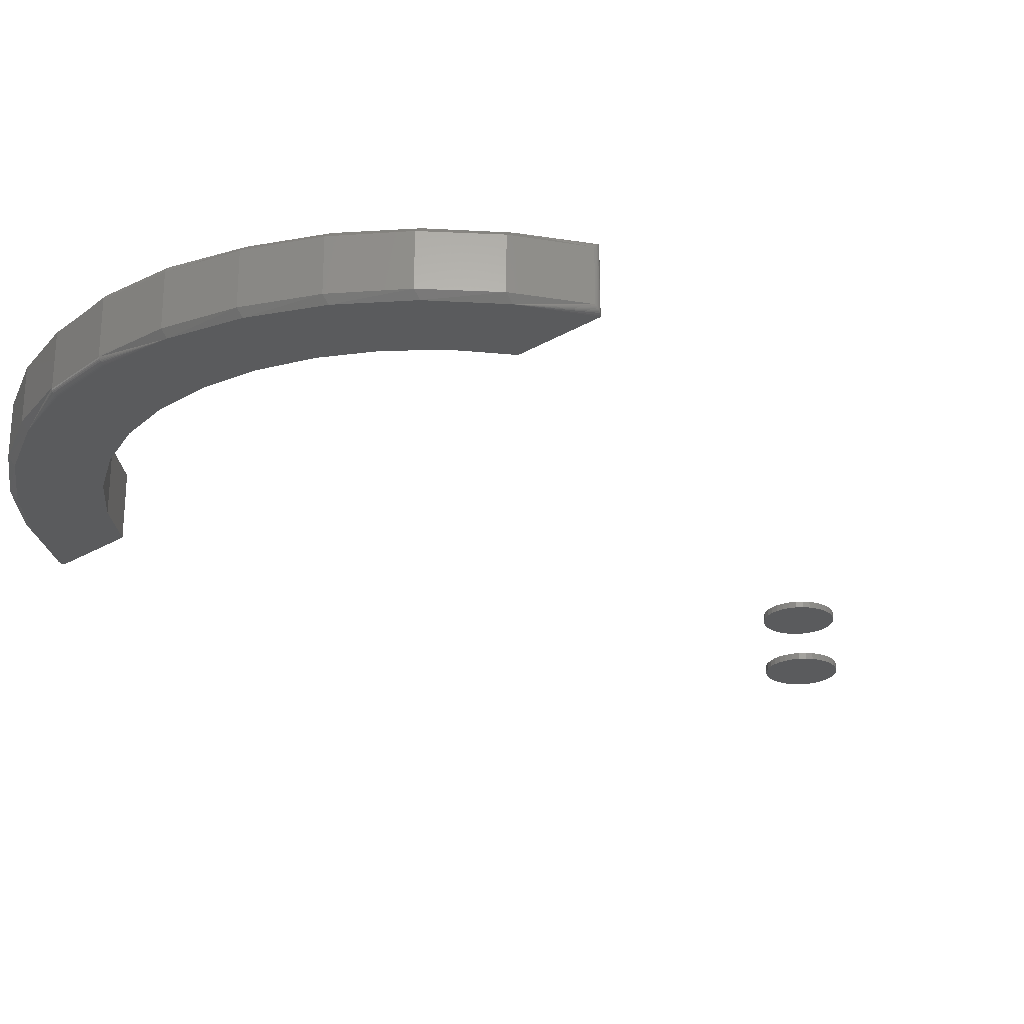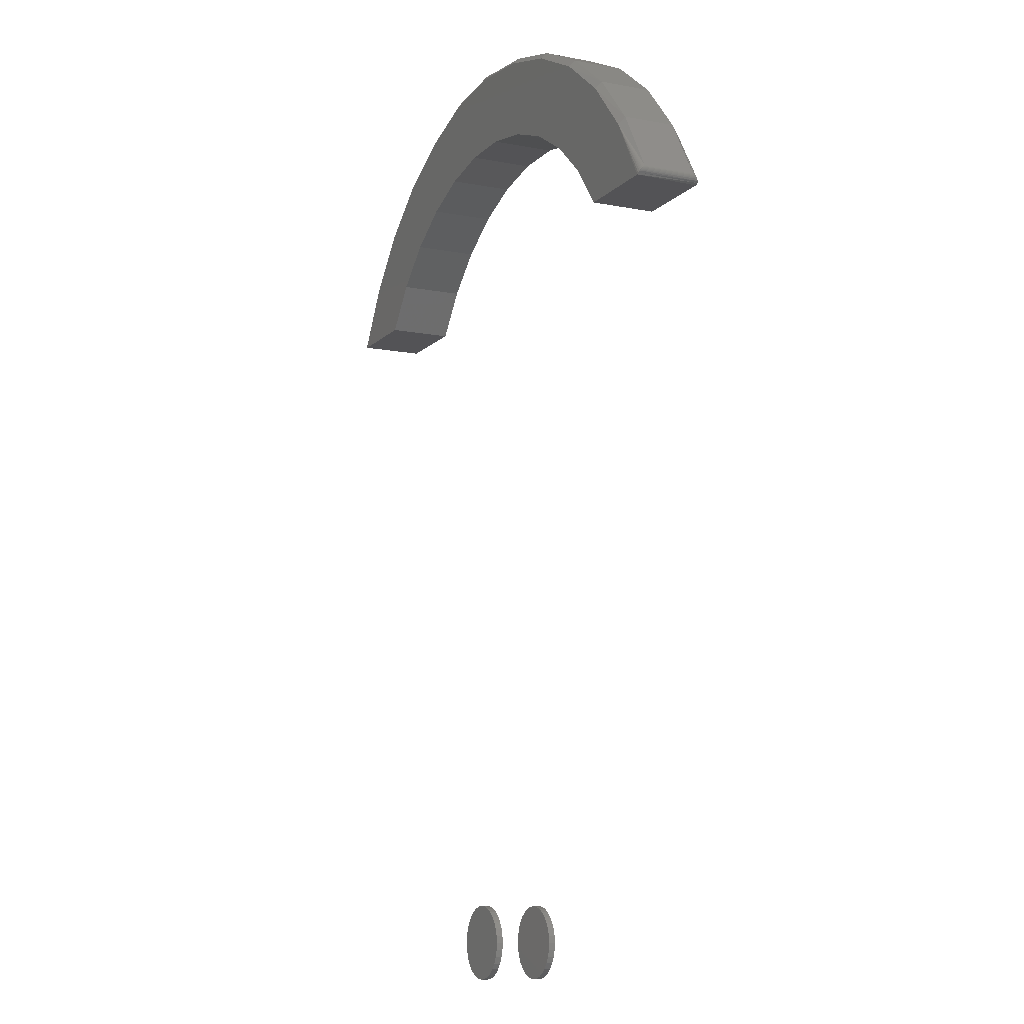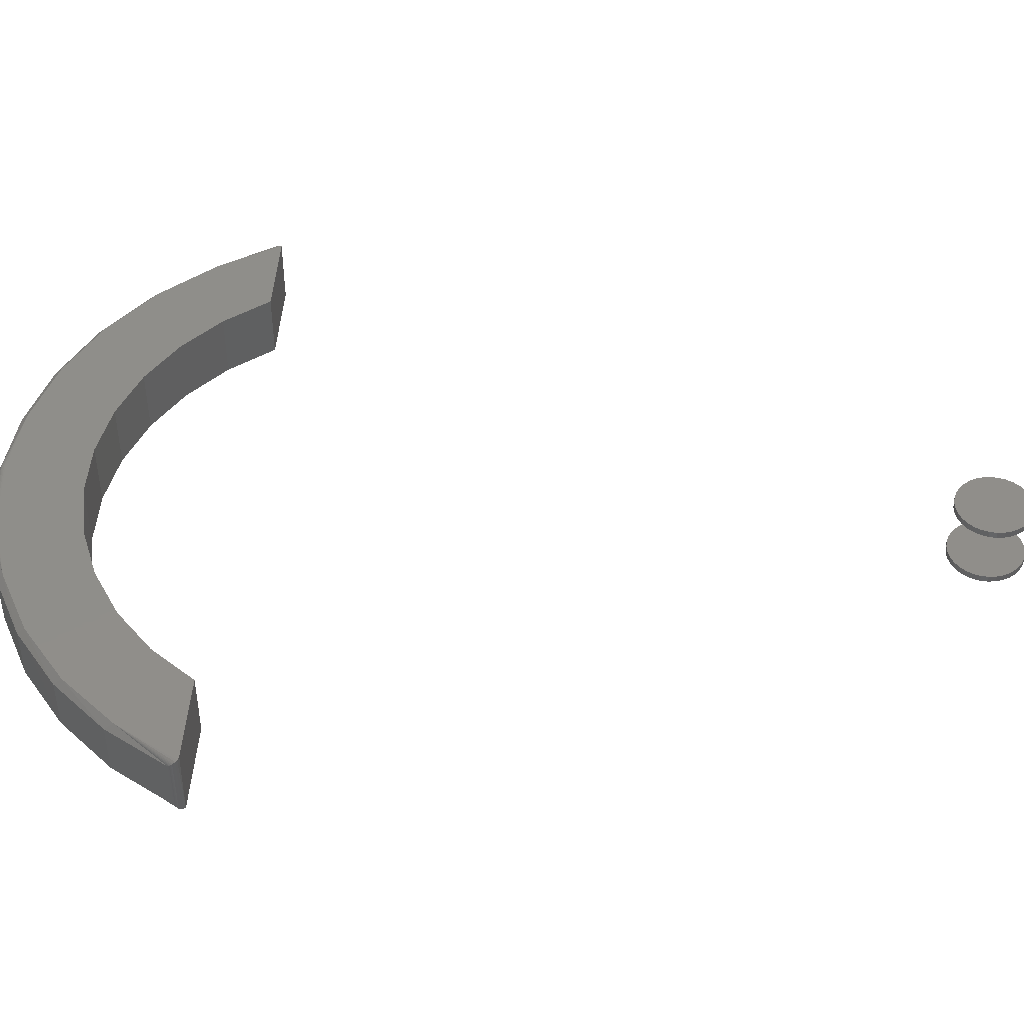
<metadata>
{"format":"stl","ext":"stl","renderer":"f3d","projection":"perspective","resolution":1024,"background":"white","views":[{"elev":-25.3,"azim":-136.4,"up":"+Z"},{"elev":-10.8,"azim":-115.3,"up":"+Y"},{"elev":44.9,"azim":-86.6,"up":"+Z"}]}
</metadata>
<code>
# stl→obj: 310 verts, 604 faces
v -0.03997 -0.6572 -0.07812
v -0.03997 -0.6572 -0.07031
v -0.03911 -0.6485 -0.07812
v -0.03911 -0.6485 -0.07031
v -0.03659 -0.6402 -0.07812
v -0.03659 -0.6402 -0.07031
v -0.03248 -0.6325 -0.07812
v -0.03248 -0.6325 -0.07031
v -0.02696 -0.6258 -0.07812
v -0.02696 -0.6258 -0.07031
v -0.02023 -0.6202 -0.07812
v -0.02023 -0.6202 -0.07031
v -0.01255 -0.6161 -0.07812
v -0.01255 -0.6161 -0.07031
v -0.004223 -0.6136 -0.07812
v -0.004223 -0.6136 -0.07031
v 0.004441 -0.6127 -0.07812
v 0.004441 -0.6127 -0.07031
v 0.0131 -0.6136 -0.07812
v 0.0131 -0.6136 -0.07031
v 0.02143 -0.6161 -0.07812
v 0.02143 -0.6161 -0.07031
v 0.02911 -0.6202 -0.07812
v 0.02911 -0.6202 -0.07031
v 0.03584 -0.6258 -0.07812
v 0.03584 -0.6258 -0.07031
v 0.04136 -0.6325 -0.07812
v 0.04136 -0.6325 -0.07031
v 0.04547 -0.6402 -0.07812
v 0.04547 -0.6402 -0.07031
v 0.048 -0.6485 -0.07812
v 0.048 -0.6485 -0.07031
v 0.04885 -0.6572 -0.07812
v 0.04885 -0.6572 -0.07031
v -0.03997 -0.6572 -0.007812
v -0.03997 -0.6572 0
v -0.03911 -0.6485 -0.007812
v -0.03911 -0.6485 0
v -0.03659 -0.6402 -0.007812
v -0.03659 -0.6402 0
v -0.03248 -0.6325 -0.007812
v -0.03248 -0.6325 0
v -0.02696 -0.6258 -0.007812
v -0.02696 -0.6258 0
v -0.02023 -0.6202 -0.007812
v -0.02023 -0.6202 0
v -0.01255 -0.6161 -0.007812
v -0.01255 -0.6161 0
v -0.004223 -0.6136 -0.007812
v -0.004223 -0.6136 0
v 0.004441 -0.6127 -0.007812
v 0.004441 -0.6127 0
v 0.0131 -0.6136 -0.007812
v 0.0131 -0.6136 0
v 0.02143 -0.6161 -0.007812
v 0.02143 -0.6161 0
v 0.02911 -0.6202 -0.007812
v 0.02911 -0.6202 0
v 0.03584 -0.6258 -0.007812
v 0.03584 -0.6258 0
v 0.04136 -0.6325 -0.007812
v 0.04136 -0.6325 0
v 0.04547 -0.6402 -0.007812
v 0.04547 -0.6402 0
v 0.048 -0.6485 -0.007812
v 0.048 -0.6485 0
v 0.04885 -0.6572 -0.007812
v 0.04885 -0.6572 0
v 0.048 -0.6658 -0.07812
v 0.048 -0.6658 -0.07031
v 0.04547 -0.6741 -0.07812
v 0.04547 -0.6741 -0.07031
v 0.04136 -0.6818 -0.07812
v 0.04136 -0.6818 -0.07031
v 0.03584 -0.6886 -0.07812
v 0.03584 -0.6886 -0.07031
v 0.02911 -0.6941 -0.07812
v 0.02911 -0.6941 -0.07031
v 0.02143 -0.6982 -0.07812
v 0.02143 -0.6982 -0.07031
v 0.0131 -0.7007 -0.07812
v 0.0131 -0.7007 -0.07031
v 0.004441 -0.7016 -0.07812
v 0.004441 -0.7016 -0.07031
v -0.004223 -0.7007 -0.07812
v -0.004223 -0.7007 -0.07031
v -0.01255 -0.6982 -0.07812
v -0.01255 -0.6982 -0.07031
v -0.02023 -0.6941 -0.07812
v -0.02023 -0.6941 -0.07031
v -0.02696 -0.6886 -0.07812
v -0.02696 -0.6886 -0.07031
v -0.03248 -0.6818 -0.07812
v -0.03248 -0.6818 -0.07031
v -0.03659 -0.6741 -0.07812
v -0.03659 -0.6741 -0.07031
v -0.03911 -0.6658 -0.07812
v -0.03911 -0.6658 -0.07031
v 0.048 -0.6658 -0.007812
v 0.048 -0.6658 0
v 0.04547 -0.6741 -0.007812
v 0.04547 -0.6741 0
v 0.04136 -0.6818 -0.007812
v 0.04136 -0.6818 0
v 0.03584 -0.6886 -0.007812
v 0.03584 -0.6886 0
v 0.02911 -0.6941 -0.007812
v 0.02911 -0.6941 0
v 0.02143 -0.6982 -0.007812
v 0.02143 -0.6982 0
v 0.0131 -0.7007 -0.007812
v 0.0131 -0.7007 0
v 0.004441 -0.7016 -0.007812
v 0.004441 -0.7016 0
v -0.004223 -0.7007 -0.007812
v -0.004223 -0.7007 0
v -0.01255 -0.6982 -0.007812
v -0.01255 -0.6982 0
v -0.02023 -0.6941 -0.007812
v -0.02023 -0.6941 0
v -0.02696 -0.6886 -0.007812
v -0.02696 -0.6886 0
v -0.03248 -0.6818 -0.007812
v -0.03248 -0.6818 0
v -0.03659 -0.6741 -0.007812
v -0.03659 -0.6741 0
v -0.03911 -0.6658 -0.007812
v -0.03911 -0.6658 0
v 0.2693 0.2557 -0.07031
v 0.2413 0.3893 -0.07031
v 0.2192 0.3 -0.07031
v -0.3107 0.2031 -0.07031
v -0.2693 0.2557 -0.07031
v -0.3086 0.3381 -0.07031
v -0.3654 0.2753 -0.07031
v -0.4095 0.2031 -0.07031
v 0.3107 0.2031 -0.07031
v 0.4095 0.2031 -0.07031
v 0.3654 0.2753 -0.07031
v 0.3086 0.3381 -0.07031
v 0.1619 0.3345 -0.07031
v 0.1656 0.4272 -0.07031
v 0.09927 0.3582 -0.07031
v 0.08425 0.4504 -0.07031
v 0.03346 0.3703 -0.07031
v 1.292e-16 0.4583 -0.07031
v -0.03346 0.3703 -0.07031
v -0.08425 0.4504 -0.07031
v -0.09927 0.3582 -0.07031
v -0.1619 0.3345 -0.07031
v -0.1656 0.4272 -0.07031
v -0.2192 0.3 -0.07031
v -0.2413 0.3893 -0.07031
v -0.08425 0.4504 -0.007812
v -0.1656 0.4272 -0.007812
v -0.2413 0.3893 -0.007812
v -0.3086 0.3381 -0.007812
v -0.3654 0.2753 -0.007812
v -0.4095 0.2031 -0.007812
v 1.292e-16 0.4583 -0.007812
v 0.08425 0.4504 -0.007812
v 0.1656 0.4272 -0.007812
v 0.2413 0.3893 -0.007812
v 0.3086 0.3381 -0.007812
v 0.3654 0.2753 -0.007812
v 0.4095 0.2031 -0.007812
v -0.3107 0.2031 -0.007812
v -0.2693 0.2557 -0.007812
v -0.2192 0.3 -0.007812
v -0.1619 0.3345 -0.007812
v -0.09927 0.3582 -0.007812
v -0.03346 0.3703 -0.007812
v 0.03346 0.3703 -0.007812
v 0.09927 0.3582 -0.007812
v 0.1619 0.3345 -0.007812
v 0.2192 0.3 -0.007812
v 0.2693 0.2557 -0.007812
v 0.3107 0.2031 -0.007812
v 0.2449 0.387 -0.07812
v 0.3128 0.3341 -0.07812
v 0.09829 0.3504 -0.07812
v 0.03313 0.3624 -0.07812
v -0.03313 0.3624 -0.07812
v -0.2449 0.387 -0.07812
v -0.1683 0.4261 -0.07812
v 0.1683 0.4261 -0.07812
v -0.09829 0.3504 -0.07812
v -0.1602 0.3267 -0.07812
v -0.3128 0.3341 -0.07812
v -0.2167 0.2921 -0.07812
v -0.3696 0.2695 -0.07812
v -0.266 0.2478 -0.07812
v -0.3064 0.1953 -0.07812
v -0.4133 0.1953 -0.07812
v 0 0.4583 -0.07812
v 0.08567 0.4502 -0.07812
v -0.08567 0.4502 -0.07812
v 0.1602 0.3267 -0.07812
v 0.3696 0.2695 -0.07812
v 0.2167 0.2921 -0.07812
v 0.266 0.2478 -0.07812
v 0.4133 0.1953 -0.07812
v 0.3064 0.1953 -0.07812
v 0.2449 0.387 0
v 0.1683 0.4261 0
v -0.1683 0.4261 0
v -0.2449 0.387 0
v -0.03313 0.3624 0
v 0.03313 0.3624 0
v 0.09829 0.3504 0
v 0.3128 0.3341 0
v -0.3696 0.2695 0
v -0.2167 0.2921 0
v -0.3128 0.3341 0
v -0.1602 0.3267 0
v -0.09829 0.3504 0
v -0.4095 0.1953 0
v -0.3064 0.1953 0
v -0.266 0.2478 0
v -0.08567 0.4502 0
v 0.08567 0.4502 0
v 0 0.4583 0
v 0.2167 0.2921 0
v 0.3696 0.2695 0
v 0.1602 0.3267 0
v 0.3064 0.1953 0
v 0.4133 0.1953 0
v 0.266 0.2478 0
v -0.4165 0.2066 -0.07031
v -0.4165 0.2066 -0.007812
v -0.3716 0.28 -0.07031
v -0.3716 0.28 -0.007812
v -0.3139 0.3438 -0.07031
v -0.3139 0.3438 -0.007812
v -0.2454 0.3959 -0.07031
v -0.2454 0.3959 -0.007812
v -0.1684 0.4345 -0.07031
v -0.1684 0.4345 -0.007812
v -0.08569 0.4581 -0.07031
v -0.08569 0.4581 -0.007812
v 2.345e-16 0.4661 -0.07031
v 2.345e-16 0.4661 -0.007812
v 0.08569 0.4581 -0.07031
v 0.08569 0.4581 -0.007812
v 0.1684 0.4345 -0.07031
v 0.1684 0.4345 -0.007812
v 0.2454 0.3959 -0.07031
v 0.2454 0.3959 -0.007812
v 0.3139 0.3438 -0.07031
v 0.3139 0.3438 -0.007812
v 0.3716 0.28 -0.07031
v 0.3716 0.28 -0.007812
v 0.4165 0.2066 -0.07031
v 0.4165 0.2066 -0.007812
v -0.0004325 0.466 -0.07184
v 0.417 0.2053 -0.07169
v 0.4173 0.2041 -0.07285
v 0.4173 0.2028 -0.07398
v 0.4172 0.2016 -0.07499
v 0.4169 0.2005 -0.07589
v 0.4164 0.1994 -0.07666
v 0.4149 0.1975 -0.07775
v -0.4148 0.1973 -0.0778
v -0.4163 0.1993 -0.07671
v -0.4169 0.2005 -0.0759
v -0.4172 0.2017 -0.07495
v -0.4173 0.2029 -0.07389
v -0.4173 0.2042 -0.07274
v -0.417 0.2054 -0.07154
v 0.08547 0.4518 -0.07797
v 0.08574 0.4532 -0.07753
v 0.08599 0.4545 -0.07681
v 0.08621 0.4557 -0.07584
v 0.08639 0.4566 -0.07465
v 0.08653 0.4574 -0.0733
v 0.08661 0.4578 -0.07184
v -0.0004321 0.4655 -0.0733
v -0.0004314 0.4648 -0.07465
v -0.0004305 0.4638 -0.07584
v -0.0004294 0.4626 -0.07681
v -0.0004281 0.4613 -0.07753
v -0.0004268 0.4598 -0.07797
v -0.414 0.1967 -9.606e-05
v -0.417 0.2053 -0.006431
v -0.4173 0.2041 -0.00527
v -0.4173 0.2028 -0.00415
v -0.4169 0.2005 -0.002232
v -0.4157 0.1984 -0.0008393
v -0.4172 0.2016 -0.003134
v 0.0004325 0.466 -0.006288
v 0.4148 0.1973 -0.0003223
v 0.4163 0.1993 -0.00142
v 0.4169 0.2005 -0.002227
v 0.4172 0.2017 -0.003176
v 0.4173 0.2029 -0.004239
v 0.4173 0.2042 -0.005386
v 0.417 0.2054 -0.006589
v 0.0004321 0.4655 -0.004823
v 0.0004314 0.4648 -0.003472
v 0.0004305 0.4638 -0.002288
v 0.0004294 0.4626 -0.001317
v 0.0004281 0.4613 -0.0005947
v 0.0004268 0.4598 -0.0001501
v -0.08547 0.4518 -0.0001501
v -0.08574 0.4532 -0.0005947
v -0.08599 0.4545 -0.001317
v -0.08621 0.4557 -0.002288
v -0.08639 0.4566 -0.003472
v -0.08653 0.4574 -0.004823
v -0.08661 0.4578 -0.006288
f 1 2 3
f 3 2 4
f 3 4 5
f 5 4 6
f 5 6 7
f 7 6 8
f 7 8 9
f 9 8 10
f 9 10 11
f 11 10 12
f 11 12 13
f 13 12 14
f 13 14 15
f 15 14 16
f 15 16 17
f 17 16 18
f 17 18 19
f 19 18 20
f 19 20 21
f 21 20 22
f 21 22 23
f 23 22 24
f 23 24 25
f 25 24 26
f 25 26 27
f 27 26 28
f 27 28 29
f 29 28 30
f 29 30 31
f 31 30 32
f 31 32 33
f 33 32 34
f 35 36 37
f 37 36 38
f 37 38 39
f 39 38 40
f 39 40 41
f 41 40 42
f 41 42 43
f 43 42 44
f 43 44 45
f 45 44 46
f 45 46 47
f 47 46 48
f 47 48 49
f 49 48 50
f 49 50 51
f 51 50 52
f 51 52 53
f 53 52 54
f 53 54 55
f 55 54 56
f 55 56 57
f 57 56 58
f 57 58 59
f 59 58 60
f 59 60 61
f 61 60 62
f 61 62 63
f 63 62 64
f 63 64 65
f 65 64 66
f 65 66 67
f 67 66 68
f 33 34 69
f 69 34 70
f 69 70 71
f 71 70 72
f 71 72 73
f 73 72 74
f 73 74 75
f 75 74 76
f 75 76 77
f 77 76 78
f 77 78 79
f 79 78 80
f 79 80 81
f 81 80 82
f 81 82 83
f 83 82 84
f 83 84 85
f 85 84 86
f 85 86 87
f 87 86 88
f 87 88 89
f 89 88 90
f 89 90 91
f 91 90 92
f 91 92 93
f 93 92 94
f 93 94 95
f 95 94 96
f 95 96 97
f 97 96 98
f 97 98 1
f 1 98 2
f 67 68 99
f 99 68 100
f 99 100 101
f 101 100 102
f 101 102 103
f 103 102 104
f 103 104 105
f 105 104 106
f 105 106 107
f 107 106 108
f 107 108 109
f 109 108 110
f 109 110 111
f 111 110 112
f 111 112 113
f 113 112 114
f 113 114 115
f 115 114 116
f 115 116 117
f 117 116 118
f 117 118 119
f 119 118 120
f 119 120 121
f 121 120 122
f 121 122 123
f 123 122 124
f 123 124 125
f 125 124 126
f 125 126 127
f 127 126 128
f 127 128 35
f 35 128 36
f 47 49 51
f 47 51 53
f 55 47 53
f 45 47 55
f 57 45 55
f 43 45 57
f 59 43 57
f 41 43 59
f 61 41 59
f 39 41 61
f 63 39 61
f 37 39 63
f 65 37 63
f 101 125 99
f 123 125 101
f 103 123 101
f 121 123 103
f 105 121 103
f 119 121 105
f 107 119 105
f 117 119 107
f 109 117 107
f 115 117 109
f 113 115 109
f 111 113 109
f 125 127 99
f 99 127 35
f 99 35 67
f 67 35 37
f 67 37 65
f 18 16 14
f 20 18 14
f 20 14 22
f 22 14 12
f 22 12 24
f 24 12 10
f 24 10 26
f 26 10 8
f 26 8 28
f 28 8 6
f 28 6 30
f 30 6 4
f 30 4 32
f 70 96 72
f 72 96 94
f 72 94 74
f 74 94 92
f 74 92 76
f 76 92 90
f 76 90 78
f 78 90 88
f 78 88 80
f 80 88 86
f 80 86 84
f 80 84 82
f 32 4 34
f 34 4 2
f 34 2 70
f 70 2 98
f 70 98 96
f 129 130 131
f 132 133 134
f 132 134 135
f 132 135 136
f 137 138 139
f 137 139 140
f 137 140 130
f 137 130 129
f 131 130 141
f 141 130 142
f 141 142 143
f 143 142 144
f 143 144 145
f 145 144 146
f 145 146 147
f 147 146 148
f 147 148 149
f 149 148 150
f 150 148 151
f 150 151 152
f 152 151 153
f 152 153 133
f 133 153 134
f 146 154 148
f 148 154 155
f 148 155 151
f 151 155 156
f 151 156 153
f 153 156 157
f 153 157 134
f 134 157 158
f 134 158 135
f 135 158 159
f 135 159 136
f 154 146 160
f 160 146 144
f 160 144 161
f 161 144 142
f 161 142 162
f 162 142 130
f 162 130 163
f 163 130 140
f 163 140 164
f 164 140 139
f 164 139 165
f 165 139 138
f 165 138 166
f 136 159 132
f 132 159 167
f 132 167 133
f 133 167 168
f 133 168 152
f 152 168 169
f 152 169 150
f 150 169 170
f 150 170 149
f 149 170 171
f 149 171 147
f 147 171 172
f 147 172 145
f 145 172 173
f 145 173 143
f 143 173 174
f 143 174 141
f 141 174 175
f 141 175 131
f 131 175 176
f 131 176 129
f 129 176 177
f 129 177 137
f 137 177 178
f 137 178 138
f 138 178 166
f 176 163 177
f 167 159 158
f 167 158 157
f 167 157 168
f 178 177 163
f 178 163 164
f 178 164 165
f 178 165 166
f 171 154 172
f 172 154 160
f 172 160 173
f 173 160 161
f 173 161 174
f 174 161 162
f 174 162 175
f 175 162 163
f 175 163 176
f 170 154 171
f 154 170 155
f 155 170 169
f 155 169 156
f 156 169 168
f 156 168 157
f 13 15 17
f 13 17 19
f 21 13 19
f 11 13 21
f 23 11 21
f 9 11 23
f 25 9 23
f 7 9 25
f 27 7 25
f 5 7 27
f 29 5 27
f 3 5 29
f 31 3 29
f 71 95 69
f 93 95 71
f 73 93 71
f 91 93 73
f 75 91 73
f 89 91 75
f 77 89 75
f 87 89 77
f 79 87 77
f 85 87 79
f 83 85 79
f 81 83 79
f 95 97 69
f 69 97 1
f 69 1 33
f 33 1 3
f 33 3 31
f 52 50 48
f 54 52 48
f 54 48 56
f 56 48 46
f 56 46 58
f 58 46 44
f 58 44 60
f 60 44 42
f 60 42 62
f 62 42 40
f 62 40 64
f 64 40 38
f 64 38 66
f 100 126 102
f 102 126 124
f 102 124 104
f 104 124 122
f 104 122 106
f 106 122 120
f 106 120 108
f 108 120 118
f 108 118 110
f 110 118 116
f 110 116 114
f 110 114 112
f 66 38 68
f 68 38 36
f 68 36 100
f 100 36 128
f 100 128 126
f 179 180 181
f 179 181 182
f 179 182 183
f 179 183 184
f 179 184 185
f 179 185 186
f 183 187 184
f 184 187 188
f 184 188 189
f 189 188 190
f 189 190 191
f 190 192 191
f 191 192 193
f 191 193 194
f 195 196 197
f 197 196 186
f 197 186 185
f 181 180 198
f 198 180 199
f 198 199 200
f 200 199 201
f 201 199 202
f 201 202 203
f 204 205 206
f 204 206 207
f 204 207 208
f 204 208 209
f 204 209 210
f 204 210 211
f 212 213 214
f 214 213 215
f 214 215 207
f 207 215 216
f 207 216 208
f 217 218 212
f 212 218 219
f 212 219 213
f 206 205 220
f 220 205 221
f 220 221 222
f 223 224 225
f 225 224 211
f 225 211 210
f 226 227 228
f 228 227 224
f 228 224 223
f 229 230 231
f 231 230 232
f 231 232 233
f 233 232 234
f 233 234 235
f 235 234 236
f 235 236 237
f 237 236 238
f 237 238 239
f 239 238 240
f 239 240 241
f 241 240 242
f 241 242 243
f 243 242 244
f 243 244 245
f 245 244 246
f 245 246 247
f 247 246 248
f 247 248 249
f 249 248 250
f 249 250 251
f 251 250 252
f 251 252 253
f 253 252 254
f 203 202 226
f 226 202 227
f 194 193 217
f 217 193 218
f 180 249 251
f 179 247 249
f 179 249 180
f 185 235 237
f 184 233 235
f 184 235 185
f 189 231 233
f 189 233 184
f 239 241 255
f 199 180 251
f 199 251 253
f 199 253 256
f 199 256 257
f 199 257 258
f 199 258 259
f 199 259 260
f 199 260 261
f 199 261 262
f 199 262 202
f 191 194 263
f 191 263 264
f 191 264 265
f 191 265 266
f 191 266 267
f 191 267 268
f 191 268 269
f 191 269 229
f 191 229 231
f 191 231 189
f 186 196 270
f 186 270 271
f 186 271 272
f 186 272 273
f 186 273 274
f 186 274 275
f 186 275 276
f 186 276 243
f 186 243 245
f 186 245 247
f 186 247 179
f 197 185 237
f 197 237 239
f 197 239 255
f 197 255 277
f 197 277 278
f 197 278 279
f 197 279 280
f 197 280 281
f 197 281 282
f 197 282 195
f 241 243 255
f 255 243 276
f 255 276 277
f 277 276 275
f 277 275 278
f 278 275 274
f 278 274 279
f 279 274 273
f 279 273 280
f 280 273 272
f 280 272 281
f 281 272 271
f 281 271 282
f 282 271 270
f 282 270 195
f 195 270 196
f 194 283 263
f 194 217 283
f 230 269 284
f 230 229 269
f 269 268 284
f 284 268 285
f 285 268 267
f 285 267 286
f 286 267 266
f 287 265 264
f 287 264 288
f 288 264 263
f 288 263 283
f 265 287 266
f 266 287 289
f 266 289 286
f 250 204 211
f 250 211 252
f 248 205 204
f 248 204 250
f 246 205 248
f 234 214 207
f 234 207 236
f 232 214 234
f 290 244 242
f 212 214 232
f 212 232 230
f 212 230 284
f 212 284 285
f 212 285 286
f 212 286 289
f 212 289 287
f 212 287 288
f 212 288 283
f 212 283 217
f 224 227 291
f 224 291 292
f 224 292 293
f 224 293 294
f 224 294 295
f 224 295 296
f 224 296 297
f 224 297 254
f 224 254 252
f 224 252 211
f 221 205 246
f 221 246 244
f 221 244 290
f 221 290 298
f 221 298 299
f 221 299 300
f 221 300 301
f 221 301 302
f 221 302 303
f 221 303 222
f 206 220 304
f 206 304 305
f 206 305 306
f 206 306 307
f 206 307 308
f 206 308 309
f 206 309 310
f 206 310 240
f 206 240 238
f 206 238 236
f 206 236 207
f 220 222 304
f 304 222 303
f 304 303 305
f 305 303 302
f 305 302 306
f 306 302 301
f 306 301 307
f 307 301 300
f 307 300 308
f 308 300 299
f 308 299 309
f 309 299 298
f 309 298 310
f 310 298 290
f 310 290 240
f 240 290 242
f 253 297 256
f 253 254 297
f 297 296 256
f 256 296 257
f 257 296 295
f 257 295 258
f 258 295 294
f 258 294 259
f 259 294 260
f 260 294 293
f 260 293 261
f 261 293 292
f 261 292 291
f 227 202 291
f 291 202 262
f 291 262 261
f 183 216 187
f 187 216 215
f 187 215 188
f 188 215 213
f 188 213 190
f 190 213 219
f 190 219 192
f 192 219 218
f 192 218 193
f 216 183 208
f 208 183 182
f 208 182 209
f 209 182 181
f 209 181 210
f 210 181 198
f 210 198 225
f 225 198 200
f 225 200 223
f 223 200 201
f 223 201 228
f 228 201 203
f 228 203 226

</code>
